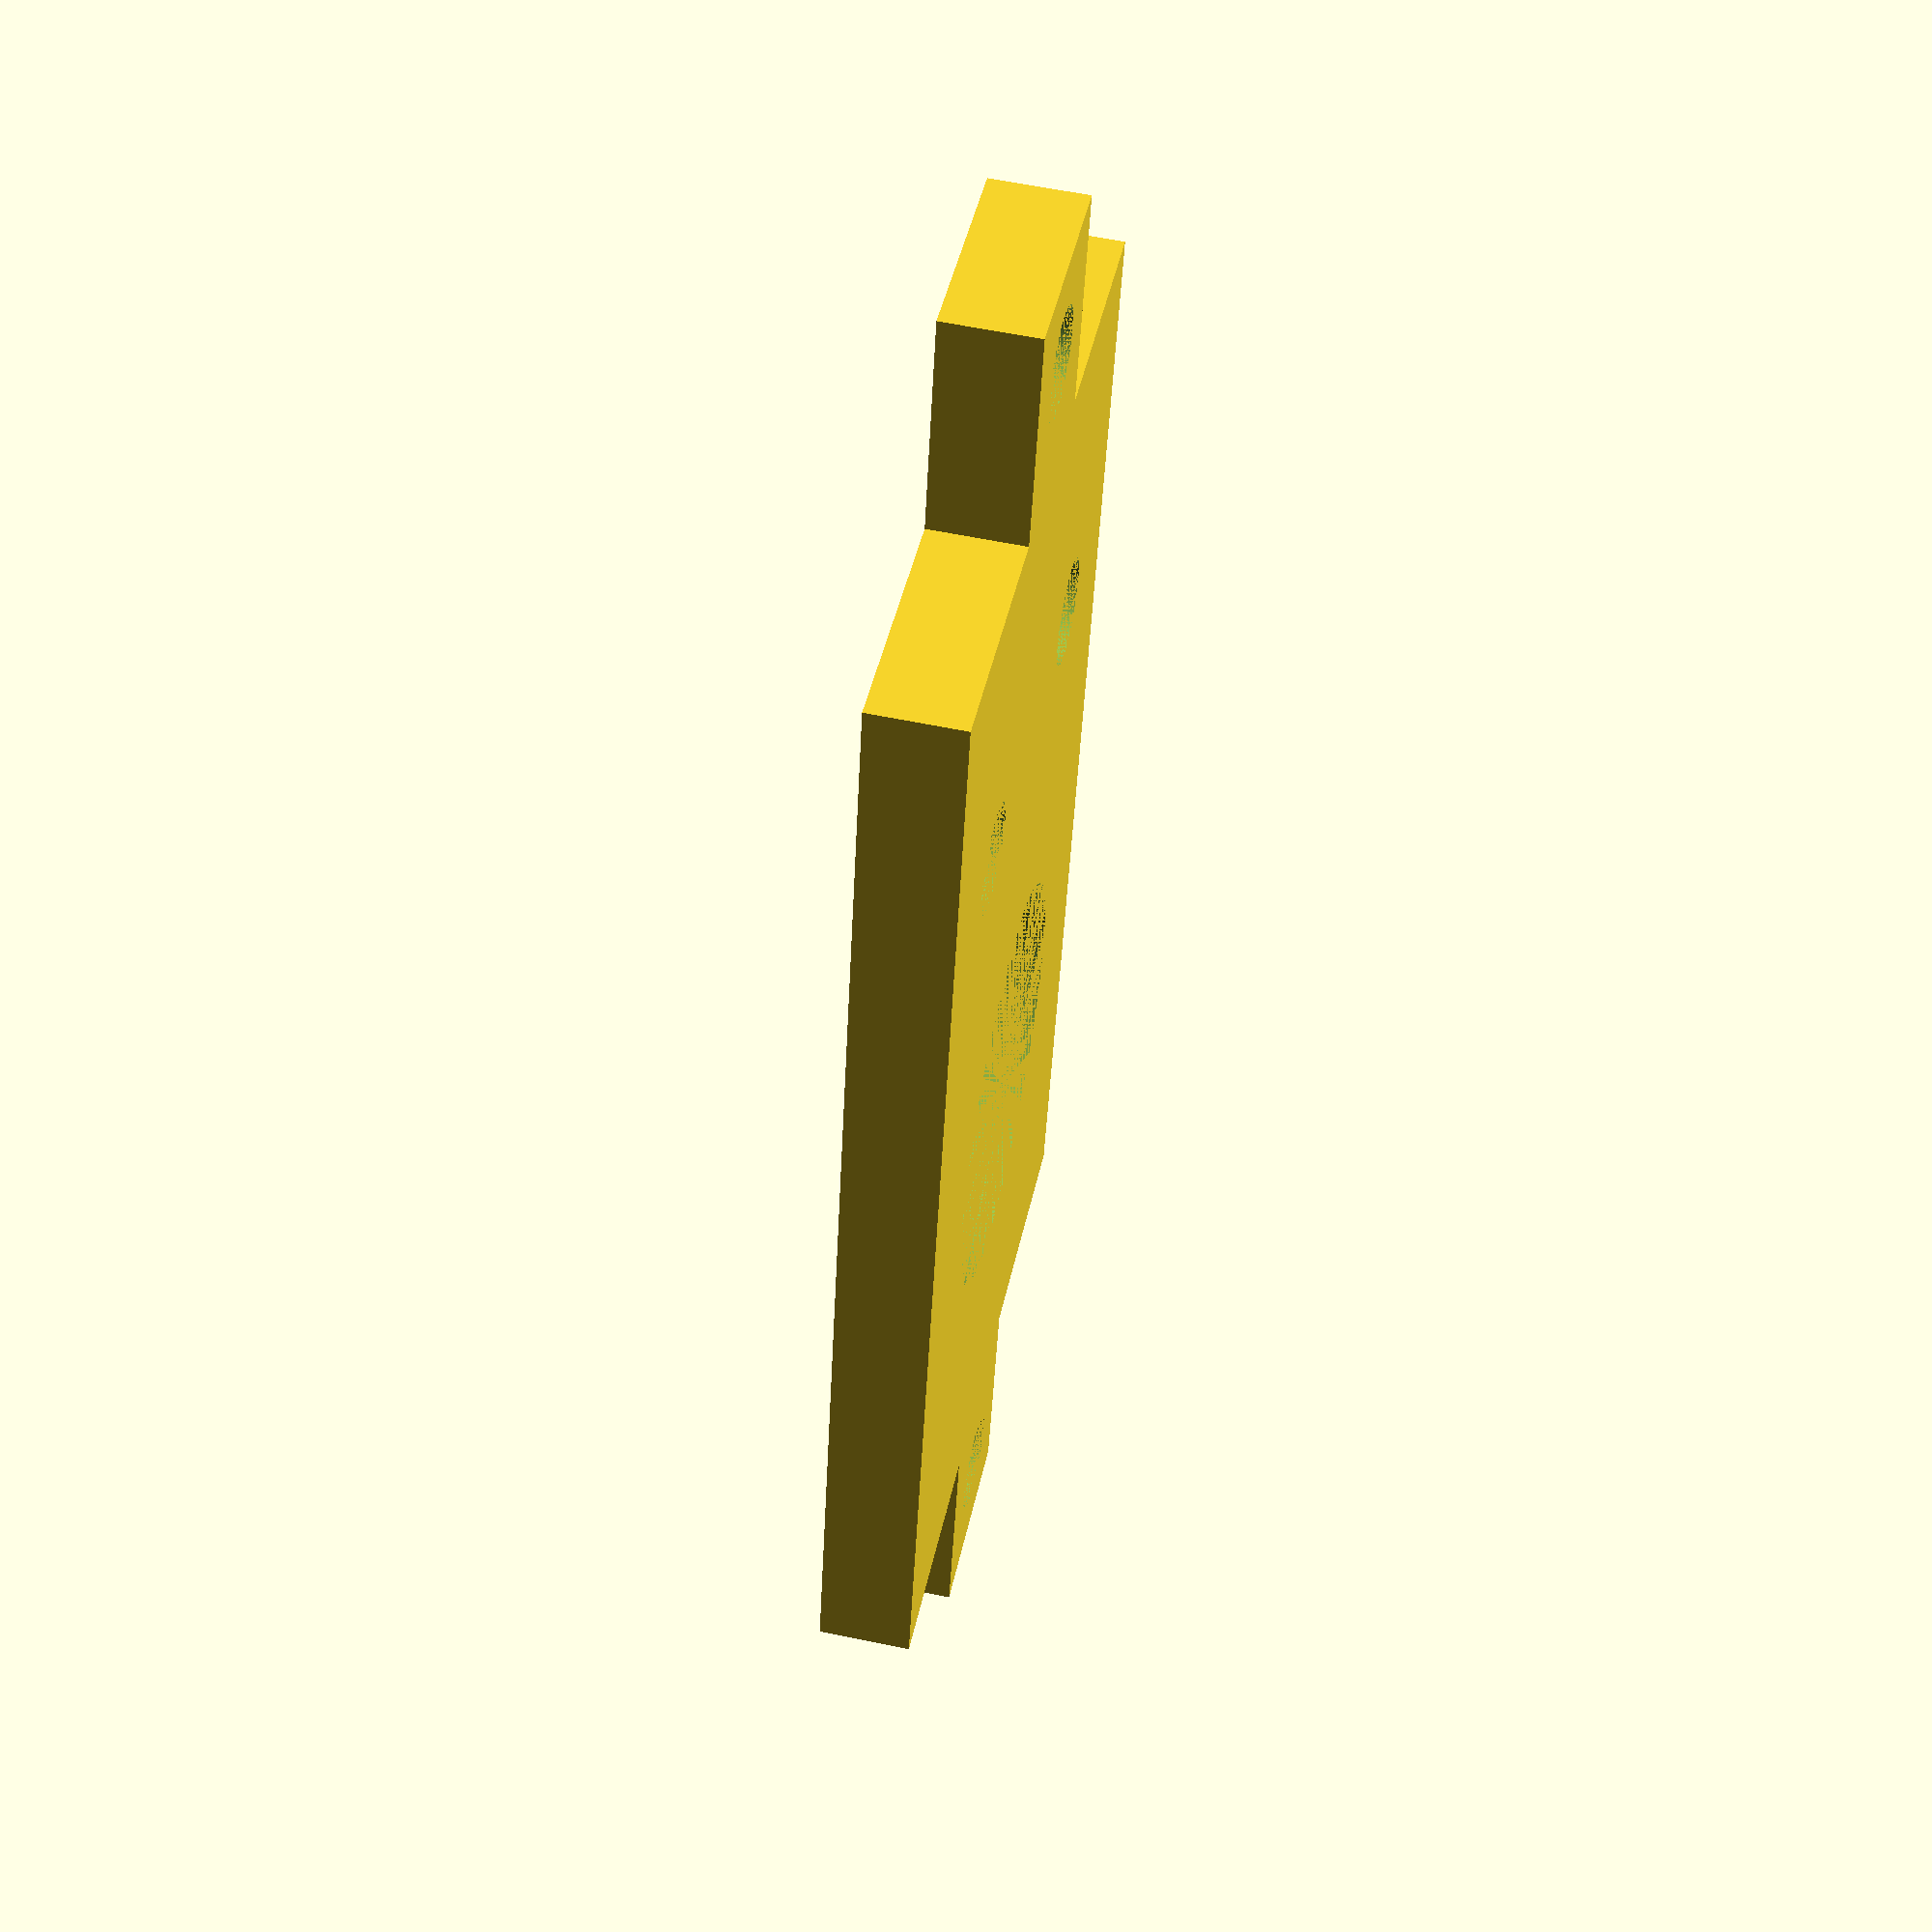
<openscad>
m3s_d = 3.4;
m3s_dh = 6;
m3s_hh = 2;

m3_nuts_width = 5.7;
m3_nuts_height = 6.4;


thickness = 3;

join_hole_distance = m3_nuts_width * 2;
border_clearance = m3_nuts_height;

width = m3_nuts_width * 4;

arm_join_height = 10;

spacing = 40.6;

support_hole_distance = 3.9;


difference() {
  
  union() {
  
    translate([-m3_nuts_width*2,0,0])
    cube([width, spacing, thickness]);

    translate([-m3s_d,-(m3s_d + support_hole_distance),0])    
    cube([m3s_d*2, m3s_d + support_hole_distance,thickness]);
    
    translate([-m3s_d,spacing,0])    
    cube([m3s_d*2, m3s_d + support_hole_distance,thickness]);
  }
  
  // Arm join holes
  union () {

    translate([-m3_nuts_width, arm_join_height, 0])     
    cylinder(d=m3s_d, h=thickness, $fn=100);

    translate([m3_nuts_width, arm_join_height, 0])
    cylinder(d=m3s_d, h=thickness, $fn=100);
    
    translate([0,-support_hole_distance,0])    
    cylinder(d=m3s_d, h=thickness, $fn=100);
    
    translate([0,support_hole_distance+spacing,0])    
    cylinder(d=m3s_d, h=thickness, $fn=100);
    
    translate([0,(spacing+arm_join_height)/2,0])    
    cylinder(d=width-border_clearance*1.5, h=thickness, $fn=100);
  }
}

</openscad>
<views>
elev=301.9 azim=166.5 roll=102.2 proj=p view=solid
</views>
